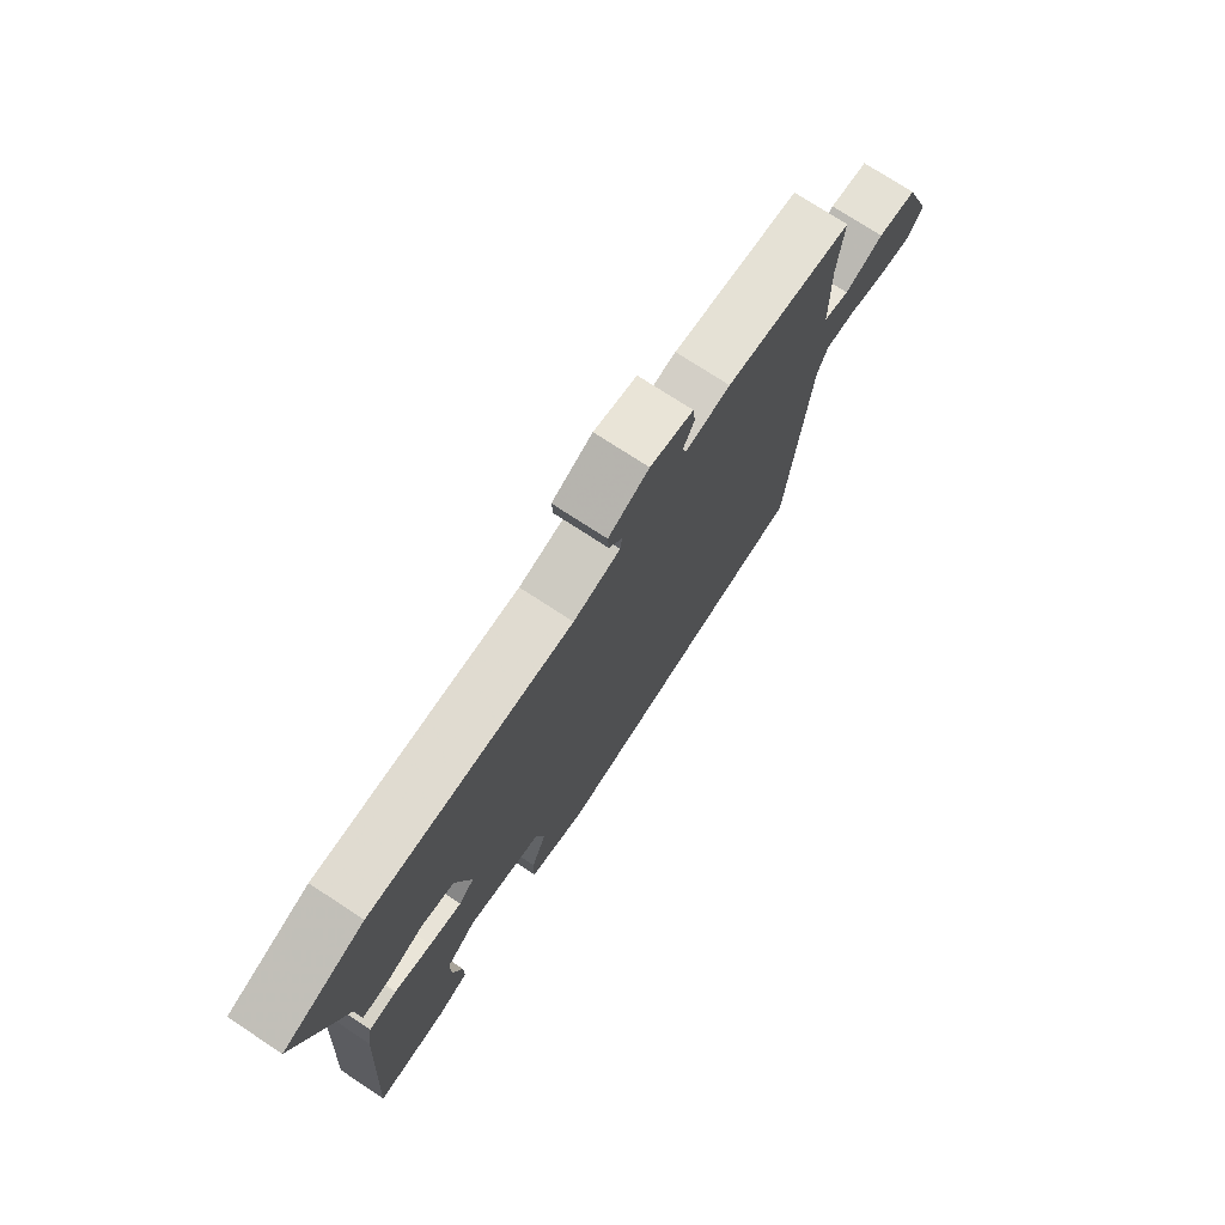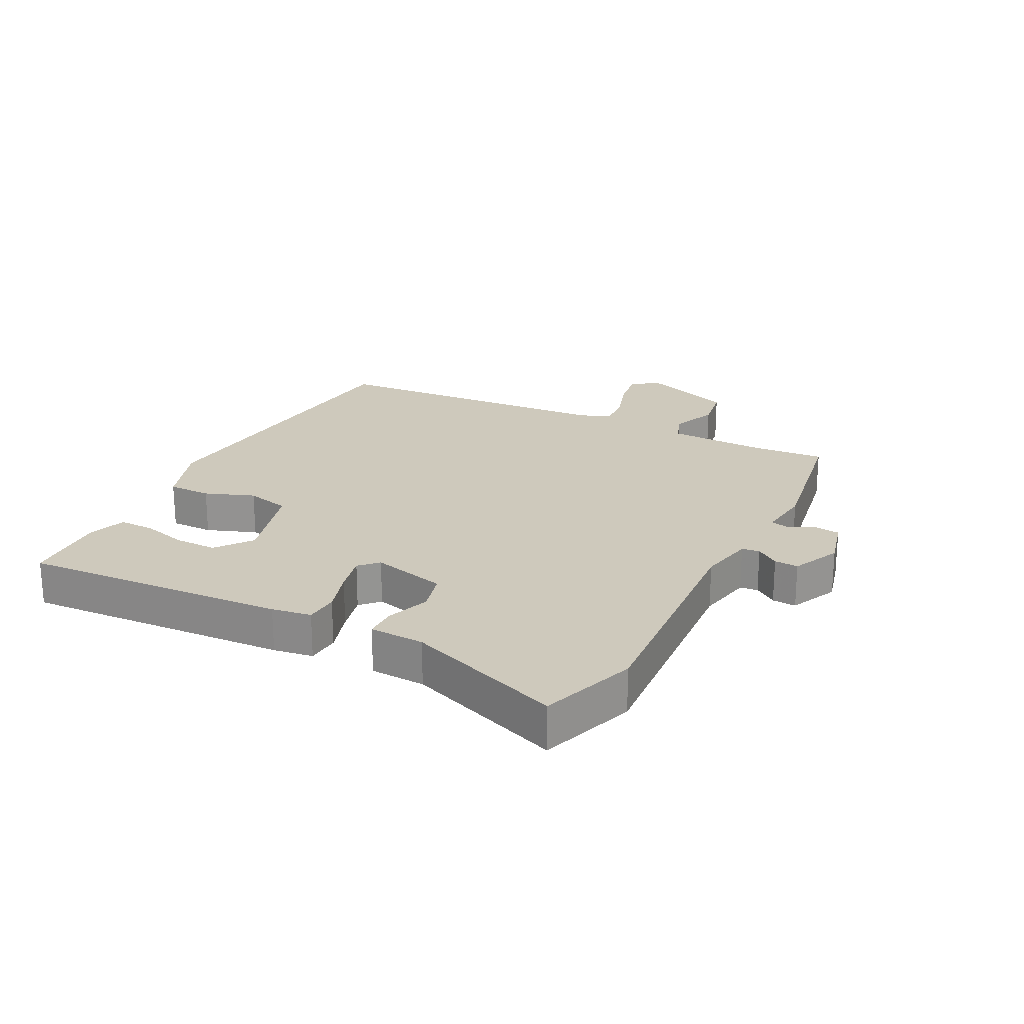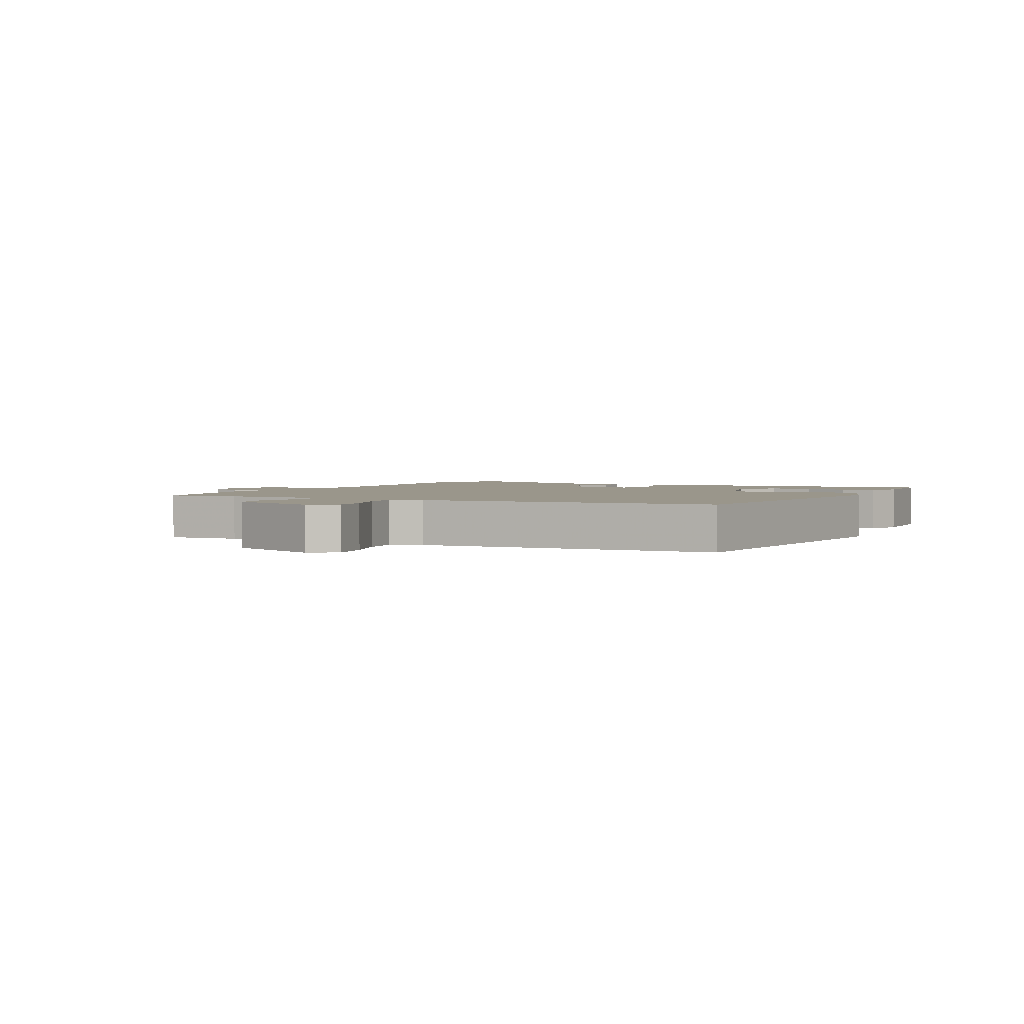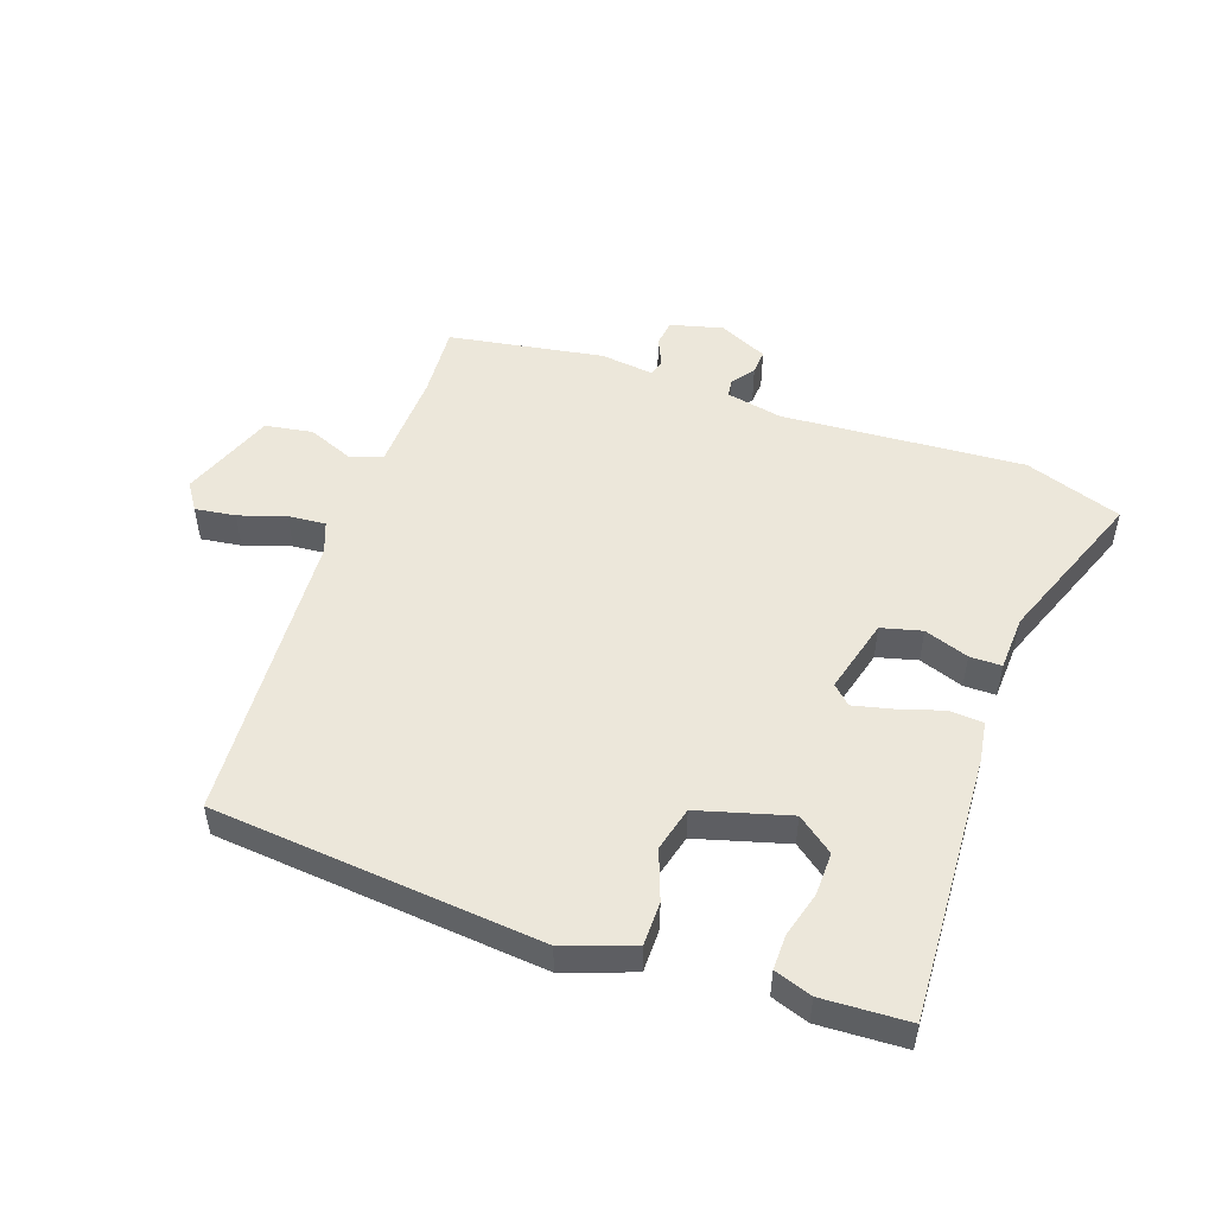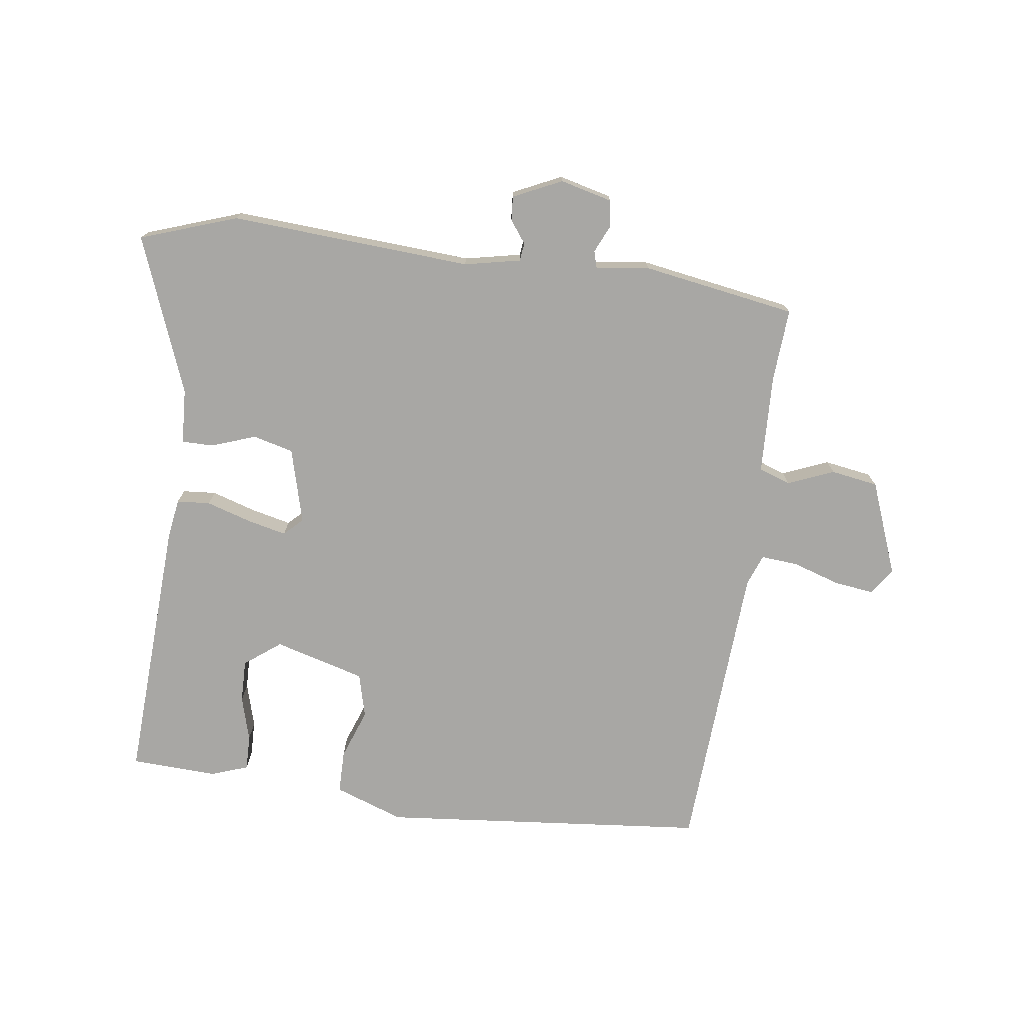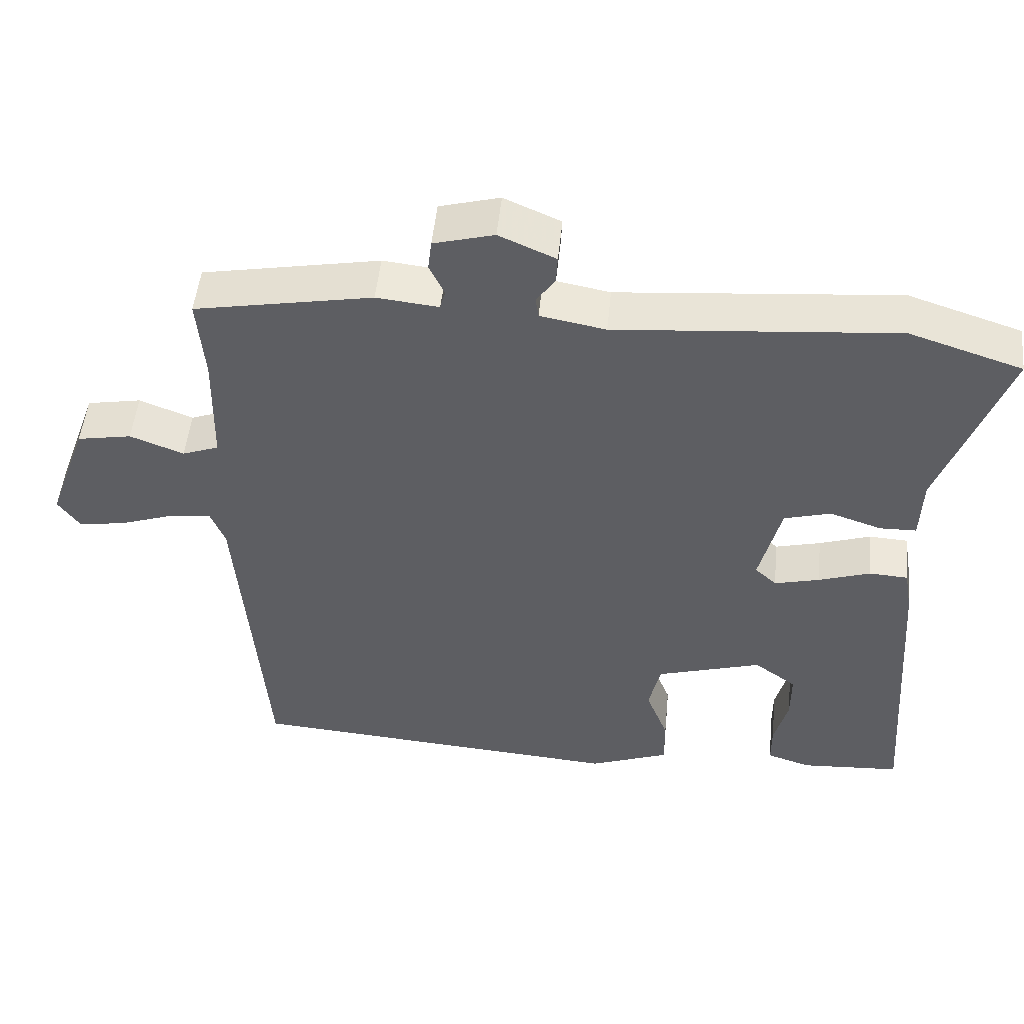
<metadata>
{"format":"obj","ext":"obj","renderer":"f3d","projection":"perspective","resolution":1024,"background":"white","views":[{"elev":74.8,"azim":-56.8,"up":"+Z"},{"elev":22.4,"azim":-62.1,"up":"+Y"},{"elev":2.3,"azim":118.2,"up":"+Y"},{"elev":50.9,"azim":-159.7,"up":"+Y"},{"elev":-74.6,"azim":-6.6,"up":"+Y"},{"elev":50.1,"azim":-174.3,"up":"+Z"}]}
</metadata>
<code>
v 0.541 0.07 0.481
v 0.531 0.07 0.363
v 0.534 0.07 0.202
v 0.585 0.07 0.183
v 0.66 0.07 0.212
v 0.736 0.07 0.198
v 0.791 0.07 0.046
v 0.761 0.07 0.003
v 0.696 0.07 0.013
v 0.621 0.07 0.039
v 0.561 0.07 0.045
v 0.541 0.07 -0.005
v 0.503 0.07 -0.482
v -0.027 0.07 -0.522
v -0.138 0.07 -0.48
v -0.137 0.07 -0.41
v -0.106 0.07 -0.33
v -0.123 0.07 -0.258
v -0.269 0.07 -0.214
v -0.328 0.07 -0.257
v -0.328 0.07 -0.326
v -0.309 0.07 -0.399
v -0.309 0.07 -0.456
v -0.37 0.07 -0.476
v -0.509 0.07 -0.467
v -0.479 0.07 -0.036
v -0.468 0.07 0.028
v -0.414 0.07 0.031
v -0.342 0.07 0.007
v -0.279 0.07 -0.009
v -0.249 0.07 0.019
v -0.279 0.07 0.141
v -0.344 0.07 0.159
v -0.416 0.07 0.135
v -0.467 0.07 0.136
v -0.47 0.07 0.225
v -0.562 0.07 0.48
v -0.405 0.07 0.531
v -0.015 0.07 0.498
v 0.076 0.07 0.515
v 0.08 0.07 0.544
v 0.054 0.07 0.581
v 0.052 0.07 0.62
v 0.131 0.07 0.655
v 0.215 0.07 0.632
v 0.22 0.07 0.589
v 0.199 0.07 0.545
v 0.206 0.07 0.518
v 0.293 0.07 0.527
v 0.541 0 0.481
v 0.531 0 0.363
v 0.534 0 0.202
v 0.585 0 0.183
v 0.66 0 0.212
v 0.736 0 0.198
v 0.791 0 0.046
v 0.761 0 0.003
v 0.696 0 0.013
v 0.621 0 0.039
v 0.561 0 0.045
v 0.541 0 -0.005
v 0.503 0 -0.482
v -0.027 0 -0.522
v -0.138 0 -0.48
v -0.137 0 -0.41
v -0.106 0 -0.33
v -0.123 0 -0.258
v -0.269 0 -0.214
v -0.328 0 -0.257
v -0.328 0 -0.326
v -0.309 0 -0.399
v -0.309 0 -0.456
v -0.37 0 -0.476
v -0.509 0 -0.467
v -0.479 0 -0.036
v -0.468 0 0.028
v -0.414 0 0.031
v -0.342 0 0.007
v -0.279 0 -0.009
v -0.249 0 0.019
v -0.279 0 0.141
v -0.344 0 0.159
v -0.416 0 0.135
v -0.467 0 0.136
v -0.47 0 0.225
v -0.562 0 0.48
v -0.405 0 0.531
v -0.015 0 0.498
v 0.076 0 0.515
v 0.08 0 0.544
v 0.054 0 0.581
v 0.052 0 0.62
v 0.131 0 0.655
v 0.215 0 0.632
v 0.22 0 0.589
v 0.199 0 0.545
v 0.206 0 0.518
v 0.293 0 0.527
f 48 49 1 2
f 45 46 47
f 44 45 47
f 43 44 47
f 42 43 47
f 41 42 47
f 40 41 47 48
f 48 2 3
f 40 48 3
f 39 40 3
f 38 39 3
f 37 38 3
f 36 37 3
f 33 34 35 36
f 36 3 4
f 33 36 4
f 32 33 4
f 27 28 29
f 26 27 29
f 25 26 29
f 24 25 29
f 21 22 23 24
f 20 21 24 29
f 19 20 29 30
f 15 16 17
f 14 15 17
f 13 14 17
f 12 13 17
f 11 12 17 18
f 8 9 10
f 7 8 10
f 6 7 10
f 5 6 10
f 4 5 10
f 4 10 11
f 4 11 18
f 32 4 18
f 31 32 18
f 18 19 30 31
f 51 50 98 97
f 96 95 94
f 96 94 93
f 96 93 92
f 96 92 91
f 96 91 90
f 97 96 90 89
f 52 51 97
f 52 97 89
f 52 89 88
f 52 88 87
f 52 87 86
f 52 86 85
f 85 84 83 82
f 53 52 85
f 53 85 82
f 53 82 81
f 78 77 76
f 78 76 75
f 78 75 74
f 78 74 73
f 73 72 71 70
f 78 73 70 69
f 79 78 69 68
f 66 65 64
f 66 64 63
f 66 63 62
f 66 62 61
f 67 66 61 60
f 59 58 57
f 59 57 56
f 59 56 55
f 59 55 54
f 59 54 53
f 60 59 53
f 67 60 53
f 67 53 81
f 67 81 80
f 80 79 68 67
f 1 50 51 2
f 2 51 52 3
f 3 52 53 4
f 4 53 54 5
f 5 54 55 6
f 6 55 56 7
f 7 56 57 8
f 8 57 58 9
f 9 58 59 10
f 10 59 60 11
f 11 60 61 12
f 12 61 62 13
f 13 62 63 14
f 14 63 64 15
f 15 64 65 16
f 16 65 66 17
f 17 66 67 18
f 18 67 68 19
f 19 68 69 20
f 20 69 70 21
f 21 70 71 22
f 22 71 72 23
f 23 72 73 24
f 24 73 74 25
f 25 74 75 26
f 26 75 76 27
f 27 76 77 28
f 28 77 78 29
f 29 78 79 30
f 30 79 80 31
f 31 80 81 32
f 32 81 82 33
f 33 82 83 34
f 34 83 84 35
f 35 84 85 36
f 36 85 86 37
f 37 86 87 38
f 38 87 88 39
f 39 88 89 40
f 40 89 90 41
f 41 90 91 42
f 42 91 92 43
f 43 92 93 44
f 44 93 94 45
f 45 94 95 46
f 46 95 96 47
f 47 96 97 48
f 48 97 98 49
f 49 98 50 1

</code>
